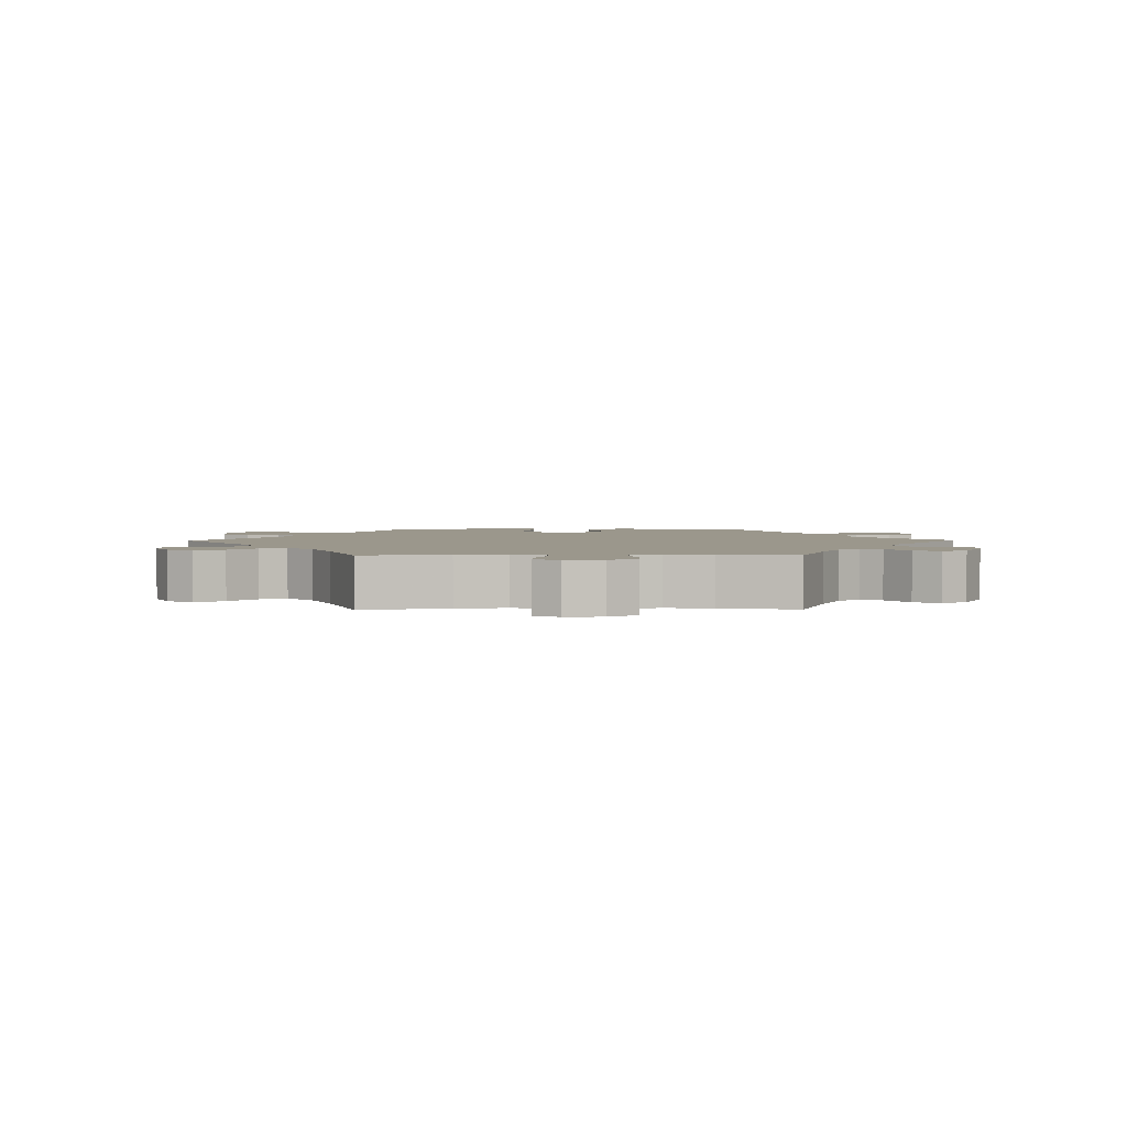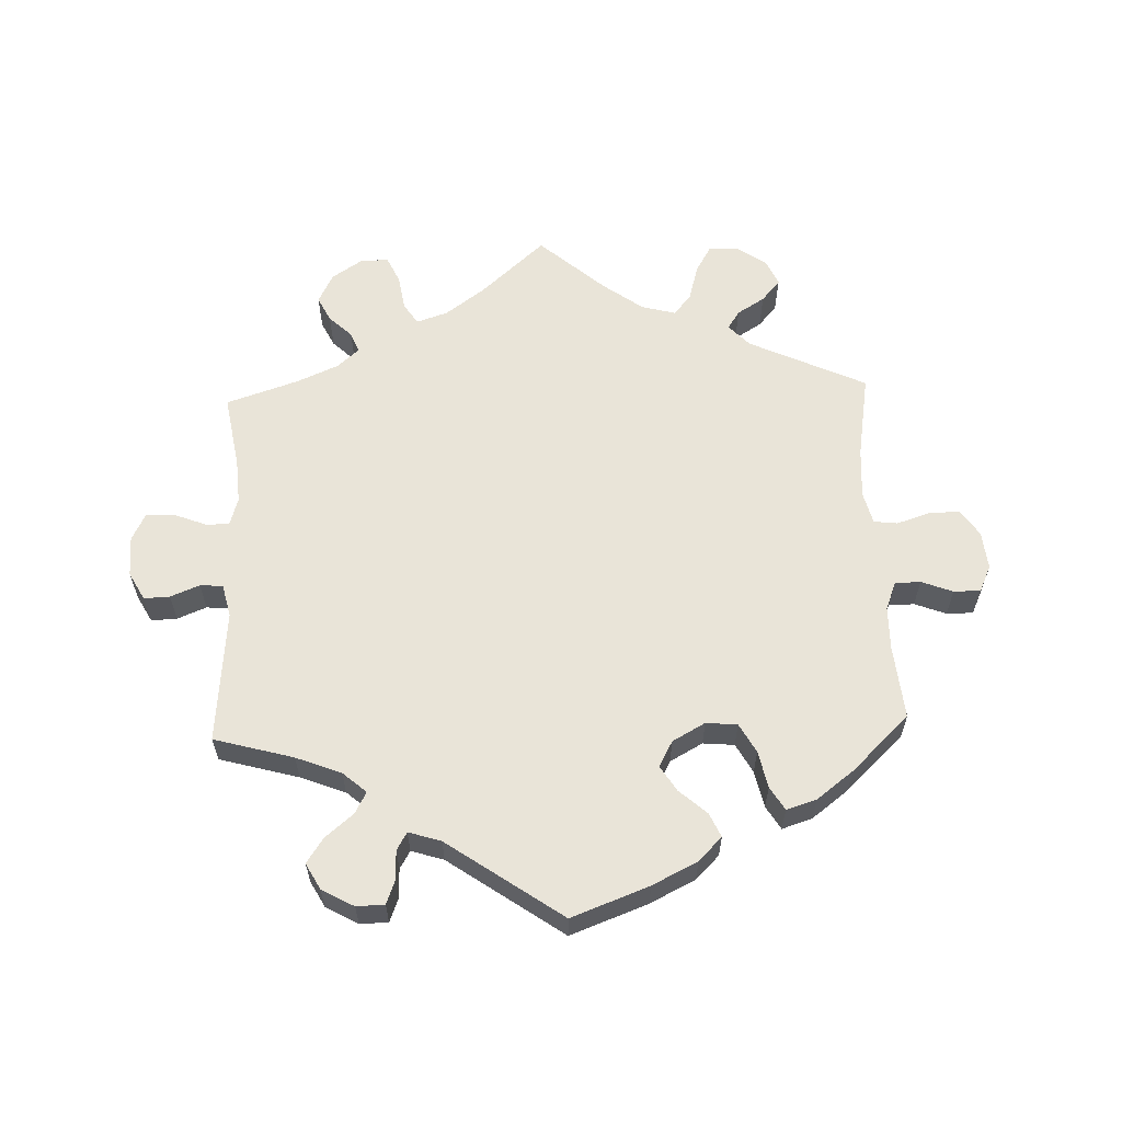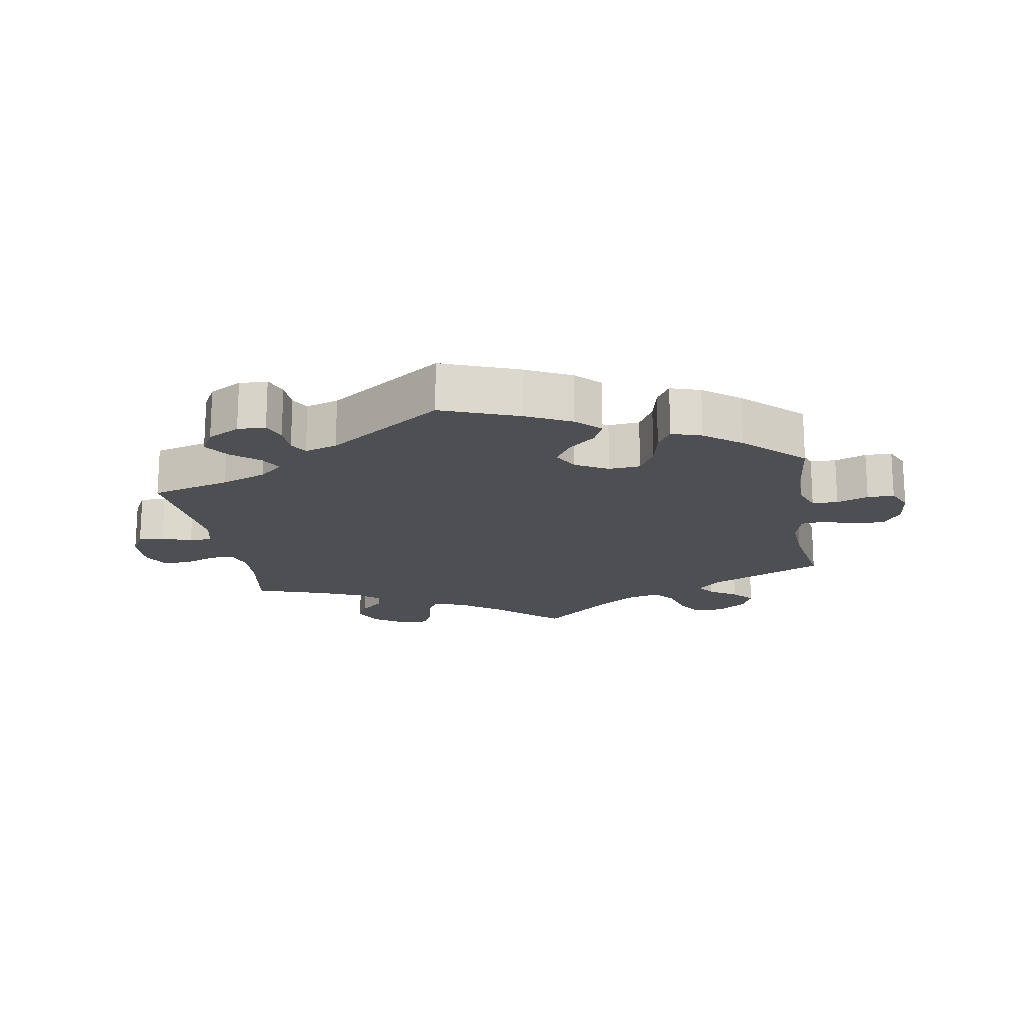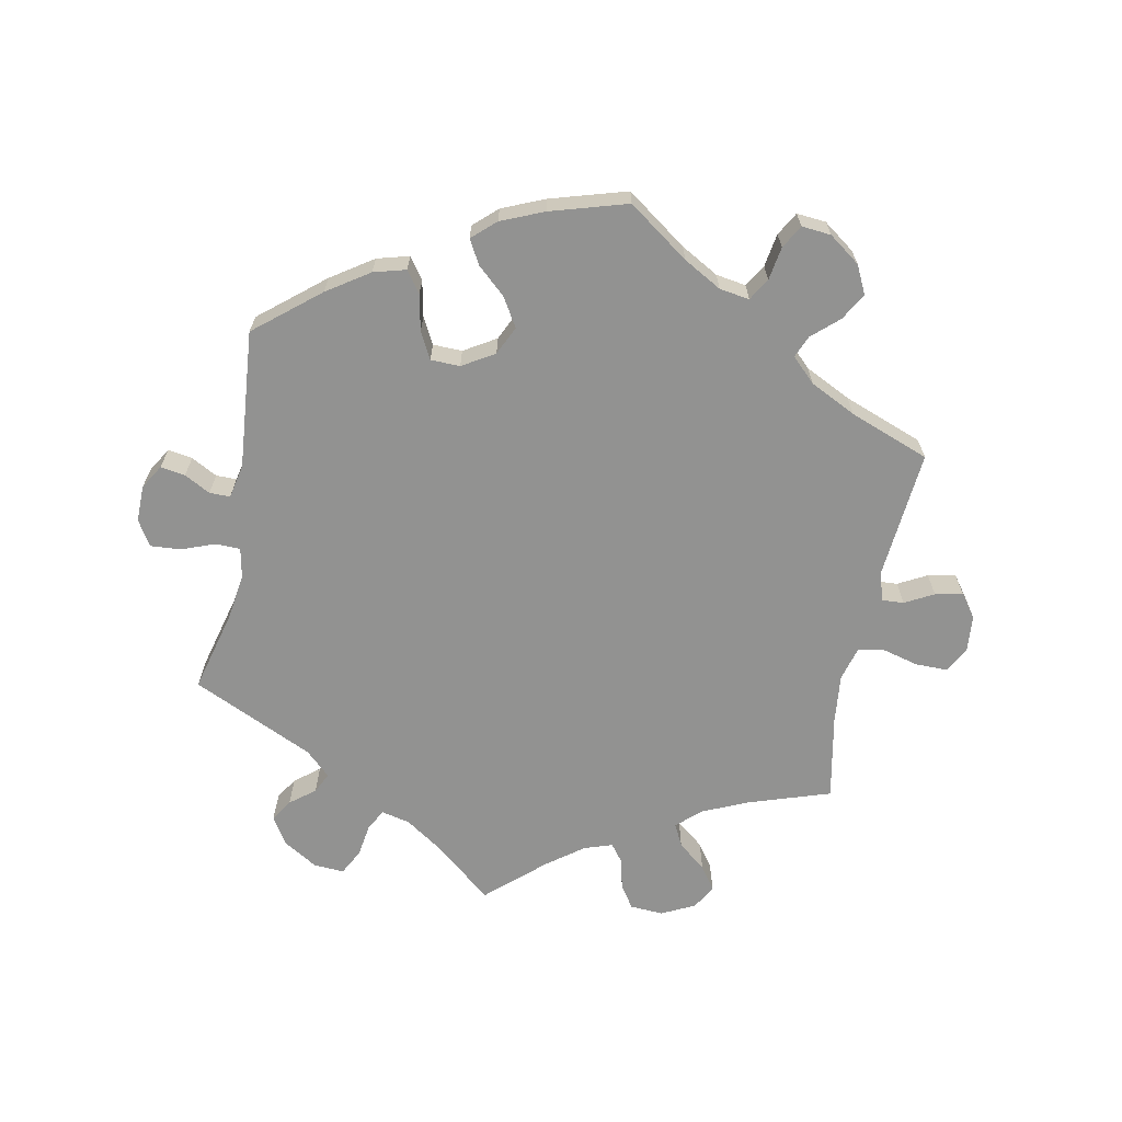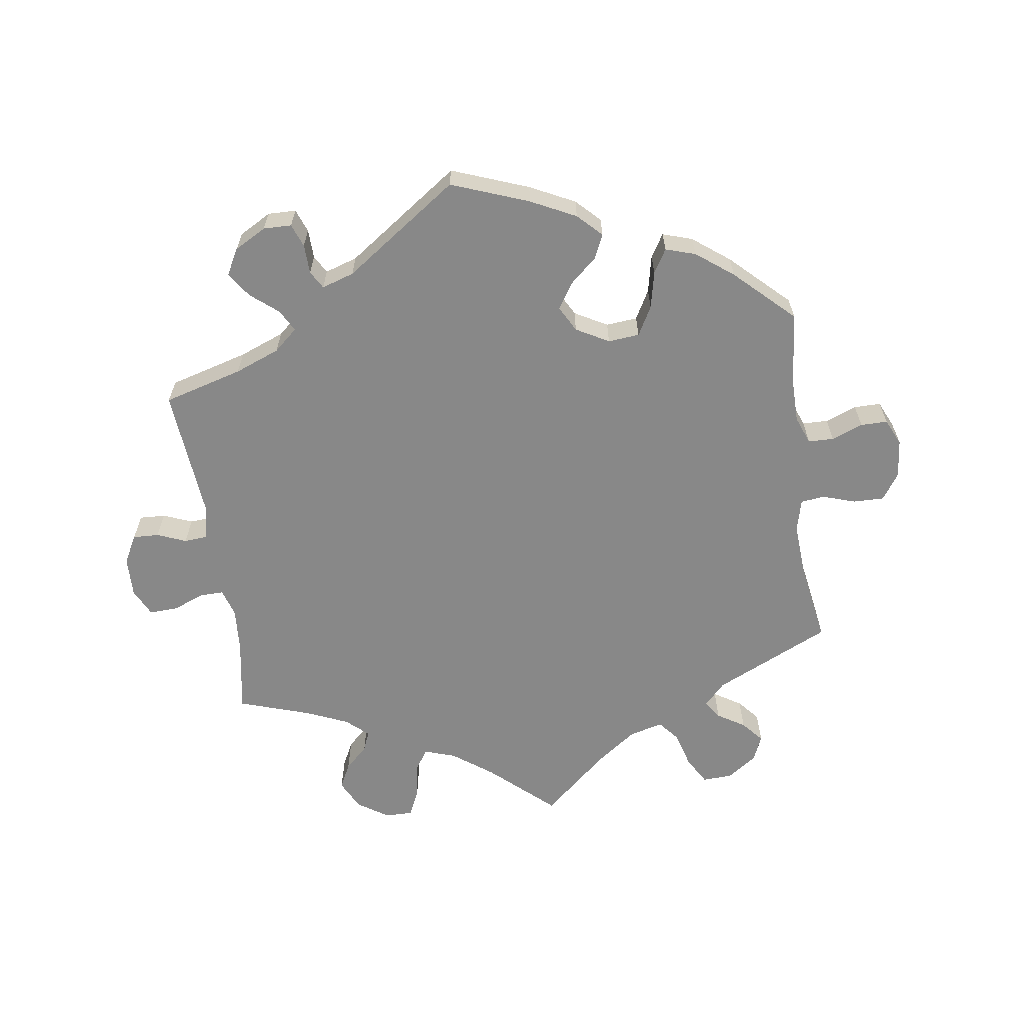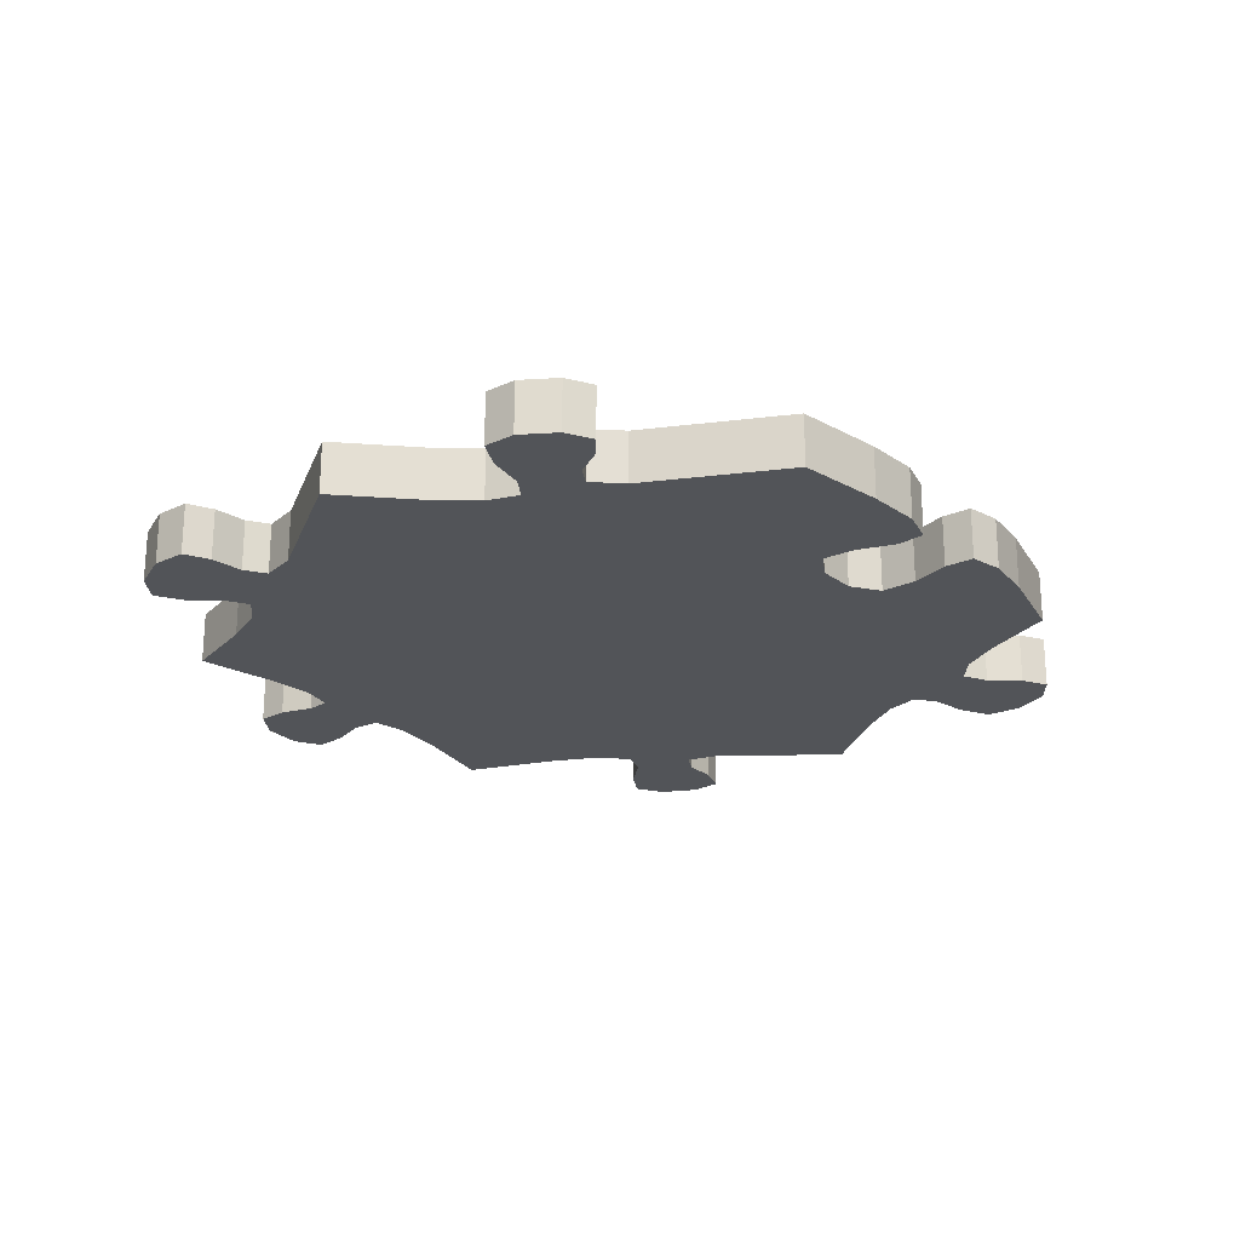
<metadata>
{"format":"obj","ext":"obj","renderer":"f3d","projection":"perspective","resolution":1024,"background":"white","views":[{"elev":2.8,"azim":149.1,"up":"+Y"},{"elev":60.6,"azim":-62.1,"up":"+Y"},{"elev":-17.7,"azim":-50.6,"up":"+Y"},{"elev":-66.2,"azim":-11.1,"up":"+Y"},{"elev":-62.9,"azim":-51.8,"up":"+Y"},{"elev":-22.8,"azim":-82.8,"up":"+Y"}]}
</metadata>
<code>
v -0.405 0.07 0.368
v -0.342 0.07 0.41
v -0.294 0.07 0.423
v -0.271 0.07 0.391
v -0.26 0.07 0.337
v -0.239 0.07 0.297
v -0.195 0.07 0.296
v -0.147 0.07 0.325
v -0.127 0.07 0.368
v -0.153 0.07 0.411
v -0.195 0.07 0.449
v -0.215 0.07 0.485
v -0.18 0.07 0.517
v -0.116 0.07 0.544
v -0.001 0.07 0.578
v 0.09 0.07 0.513
v 0.147 0.07 0.481
v 0.192 0.07 0.474
v 0.212 0.07 0.507
v 0.22 0.07 0.557
v 0.24 0.07 0.592
v 0.284 0.07 0.588
v 0.331 0.07 0.554
v 0.352 0.07 0.511
v 0.328 0.07 0.471
v 0.289 0.07 0.436
v 0.275 0.07 0.403
v 0.311 0.07 0.368
v 0.38 0.07 0.334
v 0.5 0.07 0.289
v 0.483 0.07 0.096
v 0.496 0.07 0.052
v 0.529 0.07 0.054
v 0.572 0.07 0.077
v 0.614 0.07 0.085
v 0.639 0.07 0.051
v 0.644 0.07 -0.003
v 0.623 0.07 -0.043
v 0.575 0.07 -0.043
v 0.521 0.07 -0.029
v 0.481 0.07 -0.036
v 0.467 0.07 -0.087
v 0.475 0.07 -0.162
v 0.5 0.07 -0.289
v 0.378 0.07 -0.329
v 0.31 0.07 -0.359
v 0.273 0.07 -0.392
v 0.29 0.07 -0.426
v 0.332 0.07 -0.46
v 0.357 0.07 -0.496
v 0.336 0.07 -0.532
v 0.286 0.07 -0.557
v 0.236 0.07 -0.554
v 0.213 0.07 -0.519
v 0.202 0.07 -0.473
v 0.182 0.07 -0.447
v 0.14 0.07 -0.461
v 0.085 0.07 -0.502
v 0 0.07 -0.578
v -0.088 0.07 -0.505
v -0.143 0.07 -0.468
v -0.186 0.07 -0.458
v -0.203 0.07 -0.489
v -0.211 0.07 -0.54
v -0.231 0.07 -0.578
v -0.277 0.07 -0.575
v -0.329 0.07 -0.543
v -0.354 0.07 -0.502
v -0.333 0.07 -0.469
v -0.296 0.07 -0.44
v -0.281 0.07 -0.409
v -0.318 0.07 -0.374
v -0.501 0.07 -0.289
v -0.47 0.07 -0.169
v -0.459 0.07 -0.097
v -0.468 0.07 -0.051
v -0.505 0.07 -0.05
v -0.556 0.07 -0.069
v -0.601 0.07 -0.072
v -0.624 0.07 -0.034
v -0.623 0.07 0.021
v -0.601 0.07 0.057
v -0.564 0.07 0.051
v -0.525 0.07 0.03
v -0.494 0.07 0.03
v -0.483 0.07 0.08
v -0.501 0.07 0.289
v -0.405 0 0.368
v -0.342 0 0.41
v -0.294 0 0.423
v -0.271 0 0.391
v -0.26 0 0.337
v -0.239 0 0.297
v -0.195 0 0.296
v -0.147 0 0.325
v -0.127 0 0.368
v -0.153 0 0.411
v -0.195 0 0.449
v -0.215 0 0.485
v -0.18 0 0.517
v -0.116 0 0.544
v -0.001 0 0.578
v 0.09 0 0.513
v 0.147 0 0.481
v 0.192 0 0.474
v 0.212 0 0.507
v 0.22 0 0.557
v 0.24 0 0.592
v 0.284 0 0.588
v 0.331 0 0.554
v 0.352 0 0.511
v 0.328 0 0.471
v 0.289 0 0.436
v 0.275 0 0.403
v 0.311 0 0.368
v 0.38 0 0.334
v 0.5 0 0.289
v 0.483 0 0.096
v 0.496 0 0.052
v 0.529 0 0.054
v 0.572 0 0.077
v 0.614 0 0.085
v 0.639 0 0.051
v 0.644 0 -0.003
v 0.623 0 -0.043
v 0.575 0 -0.043
v 0.521 0 -0.029
v 0.481 0 -0.036
v 0.467 0 -0.087
v 0.475 0 -0.162
v 0.5 0 -0.289
v 0.378 0 -0.329
v 0.31 0 -0.359
v 0.273 0 -0.392
v 0.29 0 -0.426
v 0.332 0 -0.46
v 0.357 0 -0.496
v 0.336 0 -0.532
v 0.286 0 -0.557
v 0.236 0 -0.554
v 0.213 0 -0.519
v 0.202 0 -0.473
v 0.182 0 -0.447
v 0.14 0 -0.461
v 0.085 0 -0.502
v 0 0 -0.578
v -0.088 0 -0.505
v -0.143 0 -0.468
v -0.186 0 -0.458
v -0.203 0 -0.489
v -0.211 0 -0.54
v -0.231 0 -0.578
v -0.277 0 -0.575
v -0.329 0 -0.543
v -0.354 0 -0.502
v -0.333 0 -0.469
v -0.296 0 -0.44
v -0.281 0 -0.409
v -0.318 0 -0.374
v -0.501 0 -0.289
v -0.47 0 -0.169
v -0.459 0 -0.097
v -0.468 0 -0.051
v -0.505 0 -0.05
v -0.556 0 -0.069
v -0.601 0 -0.072
v -0.624 0 -0.034
v -0.623 0 0.021
v -0.601 0 0.057
v -0.564 0 0.051
v -0.525 0 0.03
v -0.494 0 0.03
v -0.483 0 0.08
v -0.501 0 0.289
f 86 87 1 2
f 85 86 2 3
f 81 82 83 84
f 81 84 85
f 80 81 85
f 77 78 79 80
f 76 77 80 85
f 72 73 74
f 71 72 74 75
f 67 68 69 70
f 67 70 71
f 66 67 71
f 63 64 65 66
f 62 63 66 71
f 61 62 71 75
f 58 59 60
f 57 58 60 61
f 56 57 61 75
f 52 53 54 55
f 52 55 56
f 51 52 56
f 48 49 50 51
f 47 48 51 56
f 46 47 56 75
f 43 44 45
f 42 43 45 46
f 41 42 46 75
f 37 38 39 40
f 33 34 35 36
f 32 33 36 37
f 29 30 31
f 28 29 31 32
f 27 28 32
f 23 24 25 26
f 23 26 27
f 22 23 27
f 19 20 21 22
f 18 19 22 27
f 17 18 27 32
f 13 14 15 16
f 13 16 17 32
f 10 11 12 13
f 9 10 13 32
f 85 3 4 5
f 76 85 5 6
f 32 37 40 41
f 8 9 32 41
f 7 8 41 75
f 6 7 75 76
f 89 88 174 173
f 90 89 173 172
f 171 170 169 168
f 172 171 168
f 172 168 167
f 167 166 165 164
f 172 167 164 163
f 161 160 159
f 162 161 159 158
f 157 156 155 154
f 158 157 154
f 158 154 153
f 153 152 151 150
f 158 153 150 149
f 162 158 149 148
f 147 146 145
f 148 147 145 144
f 162 148 144 143
f 142 141 140 139
f 143 142 139
f 143 139 138
f 138 137 136 135
f 143 138 135 134
f 162 143 134 133
f 132 131 130
f 133 132 130 129
f 162 133 129 128
f 127 126 125 124
f 123 122 121 120
f 124 123 120 119
f 118 117 116
f 119 118 116 115
f 119 115 114
f 113 112 111 110
f 114 113 110
f 114 110 109
f 109 108 107 106
f 114 109 106 105
f 119 114 105 104
f 103 102 101 100
f 119 104 103 100
f 100 99 98 97
f 119 100 97 96
f 92 91 90 172
f 93 92 172 163
f 128 127 124 119
f 128 119 96 95
f 162 128 95 94
f 163 162 94 93
f 1 88 89 2
f 2 89 90 3
f 3 90 91 4
f 4 91 92 5
f 5 92 93 6
f 6 93 94 7
f 7 94 95 8
f 8 95 96 9
f 9 96 97 10
f 10 97 98 11
f 11 98 99 12
f 12 99 100 13
f 13 100 101 14
f 14 101 102 15
f 15 102 103 16
f 16 103 104 17
f 17 104 105 18
f 18 105 106 19
f 19 106 107 20
f 20 107 108 21
f 21 108 109 22
f 22 109 110 23
f 23 110 111 24
f 24 111 112 25
f 25 112 113 26
f 26 113 114 27
f 27 114 115 28
f 28 115 116 29
f 29 116 117 30
f 30 117 118 31
f 31 118 119 32
f 32 119 120 33
f 33 120 121 34
f 34 121 122 35
f 35 122 123 36
f 36 123 124 37
f 37 124 125 38
f 38 125 126 39
f 39 126 127 40
f 40 127 128 41
f 41 128 129 42
f 42 129 130 43
f 43 130 131 44
f 44 131 132 45
f 45 132 133 46
f 46 133 134 47
f 47 134 135 48
f 48 135 136 49
f 49 136 137 50
f 50 137 138 51
f 51 138 139 52
f 52 139 140 53
f 53 140 141 54
f 54 141 142 55
f 55 142 143 56
f 56 143 144 57
f 57 144 145 58
f 58 145 146 59
f 59 146 147 60
f 60 147 148 61
f 61 148 149 62
f 62 149 150 63
f 63 150 151 64
f 64 151 152 65
f 65 152 153 66
f 66 153 154 67
f 67 154 155 68
f 68 155 156 69
f 69 156 157 70
f 70 157 158 71
f 71 158 159 72
f 72 159 160 73
f 73 160 161 74
f 74 161 162 75
f 75 162 163 76
f 76 163 164 77
f 77 164 165 78
f 78 165 166 79
f 79 166 167 80
f 80 167 168 81
f 81 168 169 82
f 82 169 170 83
f 83 170 171 84
f 84 171 172 85
f 85 172 173 86
f 86 173 174 87
f 87 174 88 1

</code>
